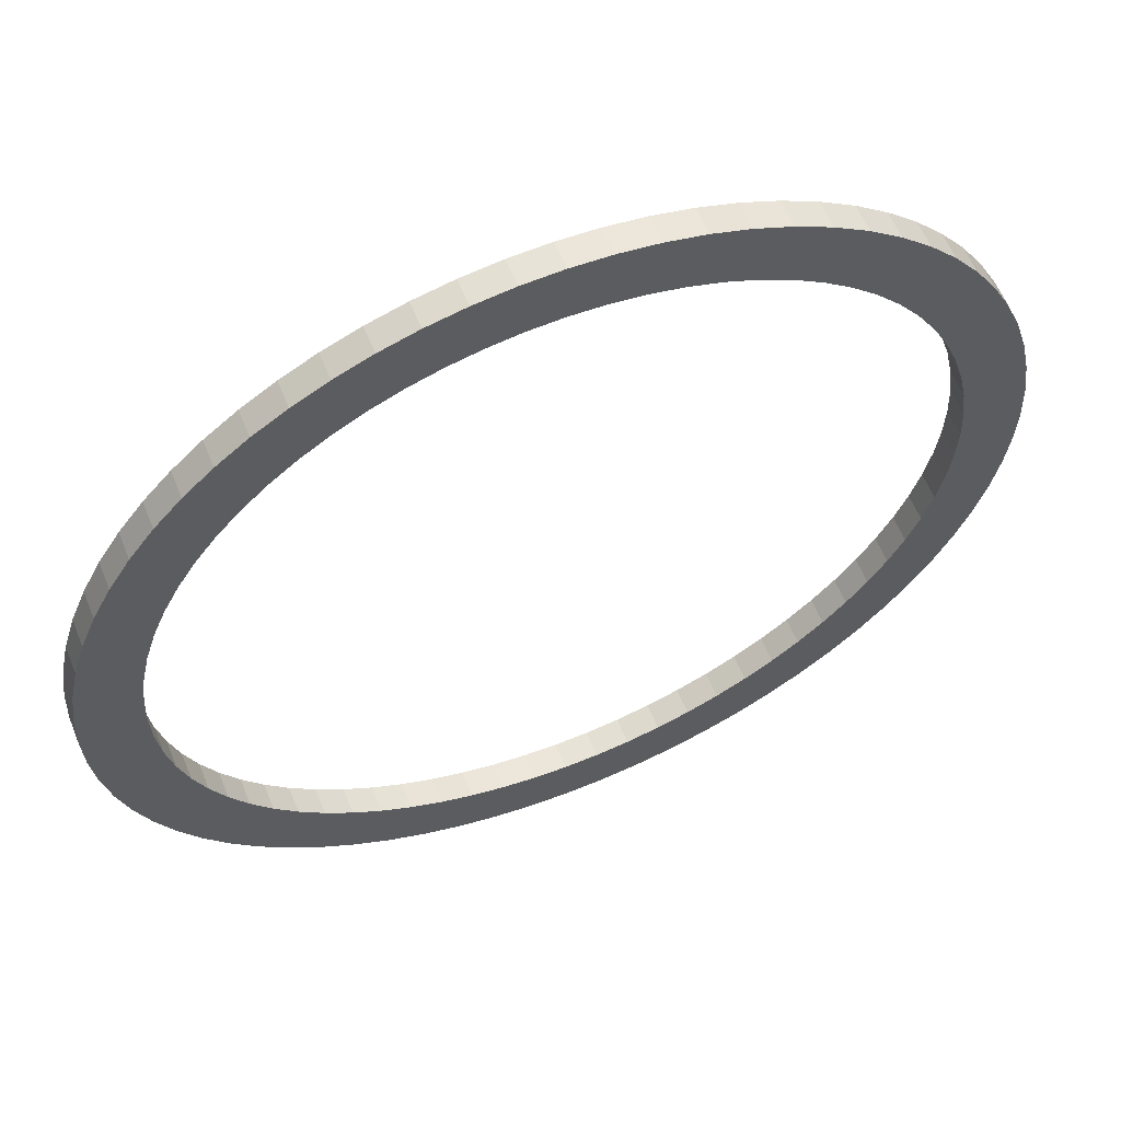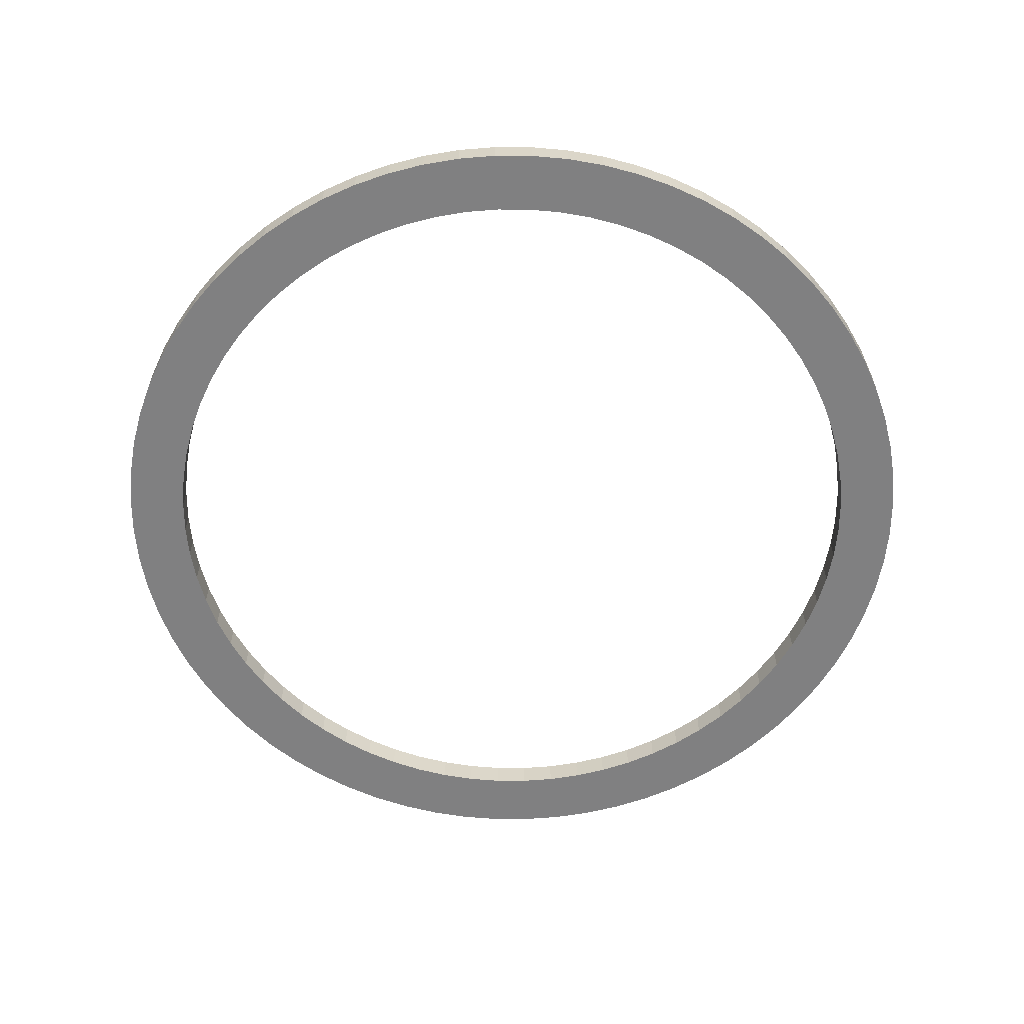
<metadata>
{"format":"obj","ext":"obj","renderer":"f3d","projection":"perspective","resolution":1024,"background":"white","views":[{"elev":59.5,"azim":157.9,"up":"+Y"},{"elev":-60.2,"azim":-72.7,"up":"+Z"}]}
</metadata>
<code>
v -316.7 -3.878e-14 -2860
v -315.5 -27.6 -2860
v -311.8 -54.99 -2860
v -305.9 -81.96 -2860
v -297.6 -108.3 -2860
v -287 -133.8 -2860
v -274.2 -158.3 -2860
v -259.4 -181.6 -2860
v -242.6 -203.5 -2860
v -223.9 -223.9 -2860
v -203.5 -242.6 -2860
v -181.6 -259.4 -2860
v -158.3 -274.2 -2860
v -133.8 -287 -2860
v -108.3 -297.6 -2860
v -81.96 -305.9 -2860
v -54.99 -311.8 -2860
v -27.6 -315.5 -2860
v 1.939e-14 -316.7 -2860
v 27.6 -315.5 -2860
v 54.99 -311.8 -2860
v 81.96 -305.9 -2860
v 108.3 -297.6 -2860
v 133.8 -287 -2860
v 158.3 -274.2 -2860
v 181.6 -259.4 -2860
v 203.5 -242.6 -2860
v 223.9 -223.9 -2860
v 242.6 -203.5 -2860
v 259.4 -181.6 -2860
v 274.2 -158.3 -2860
v 287 -133.8 -2860
v 297.6 -108.3 -2860
v 305.9 -81.96 -2860
v 311.8 -54.99 -2860
v 315.5 -27.6 -2860
v 316.7 0 -2860
v 315.5 27.6 -2860
v 311.8 54.99 -2860
v 305.9 81.96 -2860
v 297.6 108.3 -2860
v 287 133.8 -2860
v 274.2 158.3 -2860
v 259.4 181.6 -2860
v 242.6 203.5 -2860
v 223.9 223.9 -2860
v 203.5 242.6 -2860
v 181.6 259.4 -2860
v 158.3 274.2 -2860
v 133.8 287 -2860
v 108.3 297.6 -2860
v 81.96 305.9 -2860
v 54.99 311.8 -2860
v 27.6 315.5 -2860
v 1.939e-14 316.7 -2860
v -27.6 315.5 -2860
v -54.99 311.8 -2860
v -81.96 305.9 -2860
v -108.3 297.6 -2860
v -133.8 287 -2860
v -158.3 274.2 -2860
v -181.6 259.4 -2860
v -203.5 242.6 -2860
v -223.9 223.9 -2860
v -242.6 203.5 -2860
v -259.4 181.6 -2860
v -274.2 158.3 -2860
v -287 133.8 -2860
v -297.6 108.3 -2860
v -305.9 81.96 -2860
v -311.8 54.99 -2860
v -315.5 27.6 -2860
v -273.3 -3.348e-14 -2860
v -272.3 -23.82 -2860
v -269.2 -47.47 -2860
v -264 -70.75 -2860
v -256.9 -93.49 -2860
v -247.7 -115.5 -2860
v -236.7 -136.7 -2860
v -223.9 -156.8 -2860
v -209.4 -175.7 -2860
v -193.3 -193.3 -2860
v -175.7 -209.4 -2860
v -156.8 -223.9 -2860
v -136.7 -236.7 -2860
v -115.5 -247.7 -2860
v -93.49 -256.9 -2860
v -70.75 -264 -2860
v -47.47 -269.2 -2860
v -23.82 -272.3 -2860
v 1.674e-14 -273.3 -2860
v 23.82 -272.3 -2860
v 47.47 -269.2 -2860
v 70.75 -264 -2860
v 93.49 -256.9 -2860
v 115.5 -247.7 -2860
v 136.7 -236.7 -2860
v 156.8 -223.9 -2860
v 175.7 -209.4 -2860
v 193.3 -193.3 -2860
v 209.4 -175.7 -2860
v 223.9 -156.8 -2860
v 236.7 -136.7 -2860
v 247.7 -115.5 -2860
v 256.9 -93.49 -2860
v 264 -70.75 -2860
v 269.2 -47.47 -2860
v 272.3 -23.82 -2860
v 273.3 0 -2860
v 272.3 23.82 -2860
v 269.2 47.47 -2860
v 264 70.75 -2860
v 256.9 93.49 -2860
v 247.7 115.5 -2860
v 236.7 136.7 -2860
v 223.9 156.8 -2860
v 209.4 175.7 -2860
v 193.3 193.3 -2860
v 175.7 209.4 -2860
v 156.8 223.9 -2860
v 136.7 236.7 -2860
v 115.5 247.7 -2860
v 93.49 256.9 -2860
v 70.75 264 -2860
v 47.47 269.2 -2860
v 23.82 272.3 -2860
v 1.674e-14 273.3 -2860
v -23.82 272.3 -2860
v -47.47 269.2 -2860
v -70.75 264 -2860
v -93.49 256.9 -2860
v -115.5 247.7 -2860
v -136.7 236.7 -2860
v -156.8 223.9 -2860
v -175.7 209.4 -2860
v -193.3 193.3 -2860
v -209.4 175.7 -2860
v -223.9 156.8 -2860
v -236.7 136.7 -2860
v -247.7 115.5 -2860
v -256.9 93.49 -2860
v -264 70.75 -2860
v -269.2 47.47 -2860
v -272.3 23.82 -2860
v -316.7 -3.878e-14 -2840
v -315.5 -27.6 -2840
v -311.8 -54.99 -2840
v -305.9 -81.96 -2840
v -297.6 -108.3 -2840
v -287 -133.8 -2840
v -274.2 -158.3 -2840
v -259.4 -181.6 -2840
v -242.6 -203.5 -2840
v -223.9 -223.9 -2840
v -203.5 -242.6 -2840
v -181.6 -259.4 -2840
v -158.3 -274.2 -2840
v -133.8 -287 -2840
v -108.3 -297.6 -2840
v -81.96 -305.9 -2840
v -54.99 -311.8 -2840
v -27.6 -315.5 -2840
v 1.939e-14 -316.7 -2840
v 27.6 -315.5 -2840
v 54.99 -311.8 -2840
v 81.96 -305.9 -2840
v 108.3 -297.6 -2840
v 133.8 -287 -2840
v 158.3 -274.2 -2840
v 181.6 -259.4 -2840
v 203.5 -242.6 -2840
v 223.9 -223.9 -2840
v 242.6 -203.5 -2840
v 259.4 -181.6 -2840
v 274.2 -158.3 -2840
v 287 -133.8 -2840
v 297.6 -108.3 -2840
v 305.9 -81.96 -2840
v 311.8 -54.99 -2840
v 315.5 -27.6 -2840
v 316.7 0 -2840
v 315.5 27.6 -2840
v 311.8 54.99 -2840
v 305.9 81.96 -2840
v 297.6 108.3 -2840
v 287 133.8 -2840
v 274.2 158.3 -2840
v 259.4 181.6 -2840
v 242.6 203.5 -2840
v 223.9 223.9 -2840
v 203.5 242.6 -2840
v 181.6 259.4 -2840
v 158.3 274.2 -2840
v 133.8 287 -2840
v 108.3 297.6 -2840
v 81.96 305.9 -2840
v 54.99 311.8 -2840
v 27.6 315.5 -2840
v 1.939e-14 316.7 -2840
v -27.6 315.5 -2840
v -54.99 311.8 -2840
v -81.96 305.9 -2840
v -108.3 297.6 -2840
v -133.8 287 -2840
v -158.3 274.2 -2840
v -181.6 259.4 -2840
v -203.5 242.6 -2840
v -223.9 223.9 -2840
v -242.6 203.5 -2840
v -259.4 181.6 -2840
v -274.2 158.3 -2840
v -287 133.8 -2840
v -297.6 108.3 -2840
v -305.9 81.96 -2840
v -311.8 54.99 -2840
v -315.5 27.6 -2840
v -273.3 -3.348e-14 -2840
v -272.3 -23.82 -2840
v -269.2 -47.47 -2840
v -264 -70.75 -2840
v -256.9 -93.49 -2840
v -247.7 -115.5 -2840
v -236.7 -136.7 -2840
v -223.9 -156.8 -2840
v -209.4 -175.7 -2840
v -193.3 -193.3 -2840
v -175.7 -209.4 -2840
v -156.8 -223.9 -2840
v -136.7 -236.7 -2840
v -115.5 -247.7 -2840
v -93.49 -256.9 -2840
v -70.75 -264 -2840
v -47.47 -269.2 -2840
v -23.82 -272.3 -2840
v 1.674e-14 -273.3 -2840
v 23.82 -272.3 -2840
v 47.47 -269.2 -2840
v 70.75 -264 -2840
v 93.49 -256.9 -2840
v 115.5 -247.7 -2840
v 136.7 -236.7 -2840
v 156.8 -223.9 -2840
v 175.7 -209.4 -2840
v 193.3 -193.3 -2840
v 209.4 -175.7 -2840
v 223.9 -156.8 -2840
v 236.7 -136.7 -2840
v 247.7 -115.5 -2840
v 256.9 -93.49 -2840
v 264 -70.75 -2840
v 269.2 -47.47 -2840
v 272.3 -23.82 -2840
v 273.3 0 -2840
v 272.3 23.82 -2840
v 269.2 47.47 -2840
v 264 70.75 -2840
v 256.9 93.49 -2840
v 247.7 115.5 -2840
v 236.7 136.7 -2840
v 223.9 156.8 -2840
v 209.4 175.7 -2840
v 193.3 193.3 -2840
v 175.7 209.4 -2840
v 156.8 223.9 -2840
v 136.7 236.7 -2840
v 115.5 247.7 -2840
v 93.49 256.9 -2840
v 70.75 264 -2840
v 47.47 269.2 -2840
v 23.82 272.3 -2840
v 1.674e-14 273.3 -2840
v -23.82 272.3 -2840
v -47.47 269.2 -2840
v -70.75 264 -2840
v -93.49 256.9 -2840
v -115.5 247.7 -2840
v -136.7 236.7 -2840
v -156.8 223.9 -2840
v -175.7 209.4 -2840
v -193.3 193.3 -2840
v -209.4 175.7 -2840
v -223.9 156.8 -2840
v -236.7 136.7 -2840
v -247.7 115.5 -2840
v -256.9 93.49 -2840
v -264 70.75 -2840
v -269.2 47.47 -2840
v -272.3 23.82 -2840
v -316.7 -3.878e-14 -2860
v -315.5 -27.6 -2860
v -311.8 -54.99 -2860
v -305.9 -81.96 -2860
v -297.6 -108.3 -2860
v -287 -133.8 -2860
v -274.2 -158.3 -2860
v -259.4 -181.6 -2860
v -242.6 -203.5 -2860
v -223.9 -223.9 -2860
v -203.5 -242.6 -2860
v -181.6 -259.4 -2860
v -158.3 -274.2 -2860
v -133.8 -287 -2860
v -108.3 -297.6 -2860
v -81.96 -305.9 -2860
v -54.99 -311.8 -2860
v -27.6 -315.5 -2860
v 1.939e-14 -316.7 -2860
v 27.6 -315.5 -2860
v 54.99 -311.8 -2860
v 81.96 -305.9 -2860
v 108.3 -297.6 -2860
v 133.8 -287 -2860
v 158.3 -274.2 -2860
v 181.6 -259.4 -2860
v 203.5 -242.6 -2860
v 223.9 -223.9 -2860
v 242.6 -203.5 -2860
v 259.4 -181.6 -2860
v 274.2 -158.3 -2860
v 287 -133.8 -2860
v 297.6 -108.3 -2860
v 305.9 -81.96 -2860
v 311.8 -54.99 -2860
v 315.5 -27.6 -2860
v 316.7 0 -2860
v 315.5 27.6 -2860
v 311.8 54.99 -2860
v 305.9 81.96 -2860
v 297.6 108.3 -2860
v 287 133.8 -2860
v 274.2 158.3 -2860
v 259.4 181.6 -2860
v 242.6 203.5 -2860
v 223.9 223.9 -2860
v 203.5 242.6 -2860
v 181.6 259.4 -2860
v 158.3 274.2 -2860
v 133.8 287 -2860
v 108.3 297.6 -2860
v 81.96 305.9 -2860
v 54.99 311.8 -2860
v 27.6 315.5 -2860
v 1.939e-14 316.7 -2860
v -27.6 315.5 -2860
v -54.99 311.8 -2860
v -81.96 305.9 -2860
v -108.3 297.6 -2860
v -133.8 287 -2860
v -158.3 274.2 -2860
v -181.6 259.4 -2860
v -203.5 242.6 -2860
v -223.9 223.9 -2860
v -242.6 203.5 -2860
v -259.4 181.6 -2860
v -274.2 158.3 -2860
v -287 133.8 -2860
v -297.6 108.3 -2860
v -305.9 81.96 -2860
v -311.8 54.99 -2860
v -315.5 27.6 -2860
v -316.7 -3.878e-14 -2840
v -315.5 -27.6 -2840
v -311.8 -54.99 -2840
v -305.9 -81.96 -2840
v -297.6 -108.3 -2840
v -287 -133.8 -2840
v -274.2 -158.3 -2840
v -259.4 -181.6 -2840
v -242.6 -203.5 -2840
v -223.9 -223.9 -2840
v -203.5 -242.6 -2840
v -181.6 -259.4 -2840
v -158.3 -274.2 -2840
v -133.8 -287 -2840
v -108.3 -297.6 -2840
v -81.96 -305.9 -2840
v -54.99 -311.8 -2840
v -27.6 -315.5 -2840
v 1.939e-14 -316.7 -2840
v 27.6 -315.5 -2840
v 54.99 -311.8 -2840
v 81.96 -305.9 -2840
v 108.3 -297.6 -2840
v 133.8 -287 -2840
v 158.3 -274.2 -2840
v 181.6 -259.4 -2840
v 203.5 -242.6 -2840
v 223.9 -223.9 -2840
v 242.6 -203.5 -2840
v 259.4 -181.6 -2840
v 274.2 -158.3 -2840
v 287 -133.8 -2840
v 297.6 -108.3 -2840
v 305.9 -81.96 -2840
v 311.8 -54.99 -2840
v 315.5 -27.6 -2840
v 316.7 0 -2840
v 315.5 27.6 -2840
v 311.8 54.99 -2840
v 305.9 81.96 -2840
v 297.6 108.3 -2840
v 287 133.8 -2840
v 274.2 158.3 -2840
v 259.4 181.6 -2840
v 242.6 203.5 -2840
v 223.9 223.9 -2840
v 203.5 242.6 -2840
v 181.6 259.4 -2840
v 158.3 274.2 -2840
v 133.8 287 -2840
v 108.3 297.6 -2840
v 81.96 305.9 -2840
v 54.99 311.8 -2840
v 27.6 315.5 -2840
v 1.939e-14 316.7 -2840
v -27.6 315.5 -2840
v -54.99 311.8 -2840
v -81.96 305.9 -2840
v -108.3 297.6 -2840
v -133.8 287 -2840
v -158.3 274.2 -2840
v -181.6 259.4 -2840
v -203.5 242.6 -2840
v -223.9 223.9 -2840
v -242.6 203.5 -2840
v -259.4 181.6 -2840
v -274.2 158.3 -2840
v -287 133.8 -2840
v -297.6 108.3 -2840
v -305.9 81.96 -2840
v -311.8 54.99 -2840
v -315.5 27.6 -2840
v -273.3 -3.348e-14 -2860
v -272.3 -23.82 -2860
v -269.2 -47.47 -2860
v -264 -70.75 -2860
v -256.9 -93.49 -2860
v -247.7 -115.5 -2860
v -236.7 -136.7 -2860
v -223.9 -156.8 -2860
v -209.4 -175.7 -2860
v -193.3 -193.3 -2860
v -175.7 -209.4 -2860
v -156.8 -223.9 -2860
v -136.7 -236.7 -2860
v -115.5 -247.7 -2860
v -93.49 -256.9 -2860
v -70.75 -264 -2860
v -47.47 -269.2 -2860
v -23.82 -272.3 -2860
v 1.674e-14 -273.3 -2860
v 23.82 -272.3 -2860
v 47.47 -269.2 -2860
v 70.75 -264 -2860
v 93.49 -256.9 -2860
v 115.5 -247.7 -2860
v 136.7 -236.7 -2860
v 156.8 -223.9 -2860
v 175.7 -209.4 -2860
v 193.3 -193.3 -2860
v 209.4 -175.7 -2860
v 223.9 -156.8 -2860
v 236.7 -136.7 -2860
v 247.7 -115.5 -2860
v 256.9 -93.49 -2860
v 264 -70.75 -2860
v 269.2 -47.47 -2860
v 272.3 -23.82 -2860
v 273.3 0 -2860
v 272.3 23.82 -2860
v 269.2 47.47 -2860
v 264 70.75 -2860
v 256.9 93.49 -2860
v 247.7 115.5 -2860
v 236.7 136.7 -2860
v 223.9 156.8 -2860
v 209.4 175.7 -2860
v 193.3 193.3 -2860
v 175.7 209.4 -2860
v 156.8 223.9 -2860
v 136.7 236.7 -2860
v 115.5 247.7 -2860
v 93.49 256.9 -2860
v 70.75 264 -2860
v 47.47 269.2 -2860
v 23.82 272.3 -2860
v 1.674e-14 273.3 -2860
v -23.82 272.3 -2860
v -47.47 269.2 -2860
v -70.75 264 -2860
v -93.49 256.9 -2860
v -115.5 247.7 -2860
v -136.7 236.7 -2860
v -156.8 223.9 -2860
v -175.7 209.4 -2860
v -193.3 193.3 -2860
v -209.4 175.7 -2860
v -223.9 156.8 -2860
v -236.7 136.7 -2860
v -247.7 115.5 -2860
v -256.9 93.49 -2860
v -264 70.75 -2860
v -269.2 47.47 -2860
v -272.3 23.82 -2860
v -273.3 -3.348e-14 -2840
v -272.3 -23.82 -2840
v -269.2 -47.47 -2840
v -264 -70.75 -2840
v -256.9 -93.49 -2840
v -247.7 -115.5 -2840
v -236.7 -136.7 -2840
v -223.9 -156.8 -2840
v -209.4 -175.7 -2840
v -193.3 -193.3 -2840
v -175.7 -209.4 -2840
v -156.8 -223.9 -2840
v -136.7 -236.7 -2840
v -115.5 -247.7 -2840
v -93.49 -256.9 -2840
v -70.75 -264 -2840
v -47.47 -269.2 -2840
v -23.82 -272.3 -2840
v 1.674e-14 -273.3 -2840
v 23.82 -272.3 -2840
v 47.47 -269.2 -2840
v 70.75 -264 -2840
v 93.49 -256.9 -2840
v 115.5 -247.7 -2840
v 136.7 -236.7 -2840
v 156.8 -223.9 -2840
v 175.7 -209.4 -2840
v 193.3 -193.3 -2840
v 209.4 -175.7 -2840
v 223.9 -156.8 -2840
v 236.7 -136.7 -2840
v 247.7 -115.5 -2840
v 256.9 -93.49 -2840
v 264 -70.75 -2840
v 269.2 -47.47 -2840
v 272.3 -23.82 -2840
v 273.3 0 -2840
v 272.3 23.82 -2840
v 269.2 47.47 -2840
v 264 70.75 -2840
v 256.9 93.49 -2840
v 247.7 115.5 -2840
v 236.7 136.7 -2840
v 223.9 156.8 -2840
v 209.4 175.7 -2840
v 193.3 193.3 -2840
v 175.7 209.4 -2840
v 156.8 223.9 -2840
v 136.7 236.7 -2840
v 115.5 247.7 -2840
v 93.49 256.9 -2840
v 70.75 264 -2840
v 47.47 269.2 -2840
v 23.82 272.3 -2840
v 1.674e-14 273.3 -2840
v -23.82 272.3 -2840
v -47.47 269.2 -2840
v -70.75 264 -2840
v -93.49 256.9 -2840
v -115.5 247.7 -2840
v -136.7 236.7 -2840
v -156.8 223.9 -2840
v -175.7 209.4 -2840
v -193.3 193.3 -2840
v -209.4 175.7 -2840
v -223.9 156.8 -2840
v -236.7 136.7 -2840
v -247.7 115.5 -2840
v -256.9 93.49 -2840
v -264 70.75 -2840
v -269.2 47.47 -2840
v -272.3 23.82 -2840
f 1 2 74 73
f 2 3 75 74
f 3 4 76 75
f 4 5 77 76
f 5 6 78 77
f 6 7 79 78
f 7 8 80 79
f 8 9 81 80
f 9 10 82 81
f 10 11 83 82
f 11 12 84 83
f 12 13 85 84
f 13 14 86 85
f 14 15 87 86
f 15 16 88 87
f 16 17 89 88
f 17 18 90 89
f 18 19 91 90
f 19 20 92 91
f 20 21 93 92
f 21 22 94 93
f 22 23 95 94
f 23 24 96 95
f 24 25 97 96
f 25 26 98 97
f 26 27 99 98
f 27 28 100 99
f 28 29 101 100
f 29 30 102 101
f 30 31 103 102
f 31 32 104 103
f 32 33 105 104
f 33 34 106 105
f 34 35 107 106
f 35 36 108 107
f 36 37 109 108
f 37 38 110 109
f 38 39 111 110
f 39 40 112 111
f 40 41 113 112
f 41 42 114 113
f 42 43 115 114
f 43 44 116 115
f 44 45 117 116
f 45 46 118 117
f 46 47 119 118
f 47 48 120 119
f 48 49 121 120
f 49 50 122 121
f 50 51 123 122
f 51 52 124 123
f 52 53 125 124
f 53 54 126 125
f 54 55 127 126
f 55 56 128 127
f 56 57 129 128
f 57 58 130 129
f 58 59 131 130
f 59 60 132 131
f 60 61 133 132
f 61 62 134 133
f 62 63 135 134
f 63 64 136 135
f 64 65 137 136
f 65 66 138 137
f 66 67 139 138
f 67 68 140 139
f 68 69 141 140
f 69 70 142 141
f 70 71 143 142
f 71 72 144 143
f 72 1 73 144
f 145 146 218 217
f 146 147 219 218
f 147 148 220 219
f 148 149 221 220
f 149 150 222 221
f 150 151 223 222
f 151 152 224 223
f 152 153 225 224
f 153 154 226 225
f 154 155 227 226
f 155 156 228 227
f 156 157 229 228
f 157 158 230 229
f 158 159 231 230
f 159 160 232 231
f 160 161 233 232
f 161 162 234 233
f 162 163 235 234
f 163 164 236 235
f 164 165 237 236
f 165 166 238 237
f 166 167 239 238
f 167 168 240 239
f 168 169 241 240
f 169 170 242 241
f 170 171 243 242
f 171 172 244 243
f 172 173 245 244
f 173 174 246 245
f 174 175 247 246
f 175 176 248 247
f 176 177 249 248
f 177 178 250 249
f 178 179 251 250
f 179 180 252 251
f 180 181 253 252
f 181 182 254 253
f 182 183 255 254
f 183 184 256 255
f 184 185 257 256
f 185 186 258 257
f 186 187 259 258
f 187 188 260 259
f 188 189 261 260
f 189 190 262 261
f 190 191 263 262
f 191 192 264 263
f 192 193 265 264
f 193 194 266 265
f 194 195 267 266
f 195 196 268 267
f 196 197 269 268
f 197 198 270 269
f 198 199 271 270
f 199 200 272 271
f 200 201 273 272
f 201 202 274 273
f 202 203 275 274
f 203 204 276 275
f 204 205 277 276
f 205 206 278 277
f 206 207 279 278
f 207 208 280 279
f 208 209 281 280
f 209 210 282 281
f 210 211 283 282
f 211 212 284 283
f 212 213 285 284
f 213 214 286 285
f 214 215 287 286
f 215 216 288 287
f 216 145 217 288
f 289 290 362 361
f 290 291 363 362
f 291 292 364 363
f 292 293 365 364
f 293 294 366 365
f 294 295 367 366
f 295 296 368 367
f 296 297 369 368
f 297 298 370 369
f 298 299 371 370
f 299 300 372 371
f 300 301 373 372
f 301 302 374 373
f 302 303 375 374
f 303 304 376 375
f 304 305 377 376
f 305 306 378 377
f 306 307 379 378
f 307 308 380 379
f 308 309 381 380
f 309 310 382 381
f 310 311 383 382
f 311 312 384 383
f 312 313 385 384
f 313 314 386 385
f 314 315 387 386
f 315 316 388 387
f 316 317 389 388
f 317 318 390 389
f 318 319 391 390
f 319 320 392 391
f 320 321 393 392
f 321 322 394 393
f 322 323 395 394
f 323 324 396 395
f 324 325 397 396
f 325 326 398 397
f 326 327 399 398
f 327 328 400 399
f 328 329 401 400
f 329 330 402 401
f 330 331 403 402
f 331 332 404 403
f 332 333 405 404
f 333 334 406 405
f 334 335 407 406
f 335 336 408 407
f 336 337 409 408
f 337 338 410 409
f 338 339 411 410
f 339 340 412 411
f 340 341 413 412
f 341 342 414 413
f 342 343 415 414
f 343 344 416 415
f 344 345 417 416
f 345 346 418 417
f 346 347 419 418
f 347 348 420 419
f 348 349 421 420
f 349 350 422 421
f 350 351 423 422
f 351 352 424 423
f 352 353 425 424
f 353 354 426 425
f 354 355 427 426
f 355 356 428 427
f 356 357 429 428
f 357 358 430 429
f 358 359 431 430
f 359 360 432 431
f 360 289 361 432
f 433 434 506 505
f 434 435 507 506
f 435 436 508 507
f 436 437 509 508
f 437 438 510 509
f 438 439 511 510
f 439 440 512 511
f 440 441 513 512
f 441 442 514 513
f 442 443 515 514
f 443 444 516 515
f 444 445 517 516
f 445 446 518 517
f 446 447 519 518
f 447 448 520 519
f 448 449 521 520
f 449 450 522 521
f 450 451 523 522
f 451 452 524 523
f 452 453 525 524
f 453 454 526 525
f 454 455 527 526
f 455 456 528 527
f 456 457 529 528
f 457 458 530 529
f 458 459 531 530
f 459 460 532 531
f 460 461 533 532
f 461 462 534 533
f 462 463 535 534
f 463 464 536 535
f 464 465 537 536
f 465 466 538 537
f 466 467 539 538
f 467 468 540 539
f 468 469 541 540
f 469 470 542 541
f 470 471 543 542
f 471 472 544 543
f 472 473 545 544
f 473 474 546 545
f 474 475 547 546
f 475 476 548 547
f 476 477 549 548
f 477 478 550 549
f 478 479 551 550
f 479 480 552 551
f 480 481 553 552
f 481 482 554 553
f 482 483 555 554
f 483 484 556 555
f 484 485 557 556
f 485 486 558 557
f 486 487 559 558
f 487 488 560 559
f 488 489 561 560
f 489 490 562 561
f 490 491 563 562
f 491 492 564 563
f 492 493 565 564
f 493 494 566 565
f 494 495 567 566
f 495 496 568 567
f 496 497 569 568
f 497 498 570 569
f 498 499 571 570
f 499 500 572 571
f 500 501 573 572
f 501 502 574 573
f 502 503 575 574
f 503 504 576 575
f 504 433 505 576

</code>
